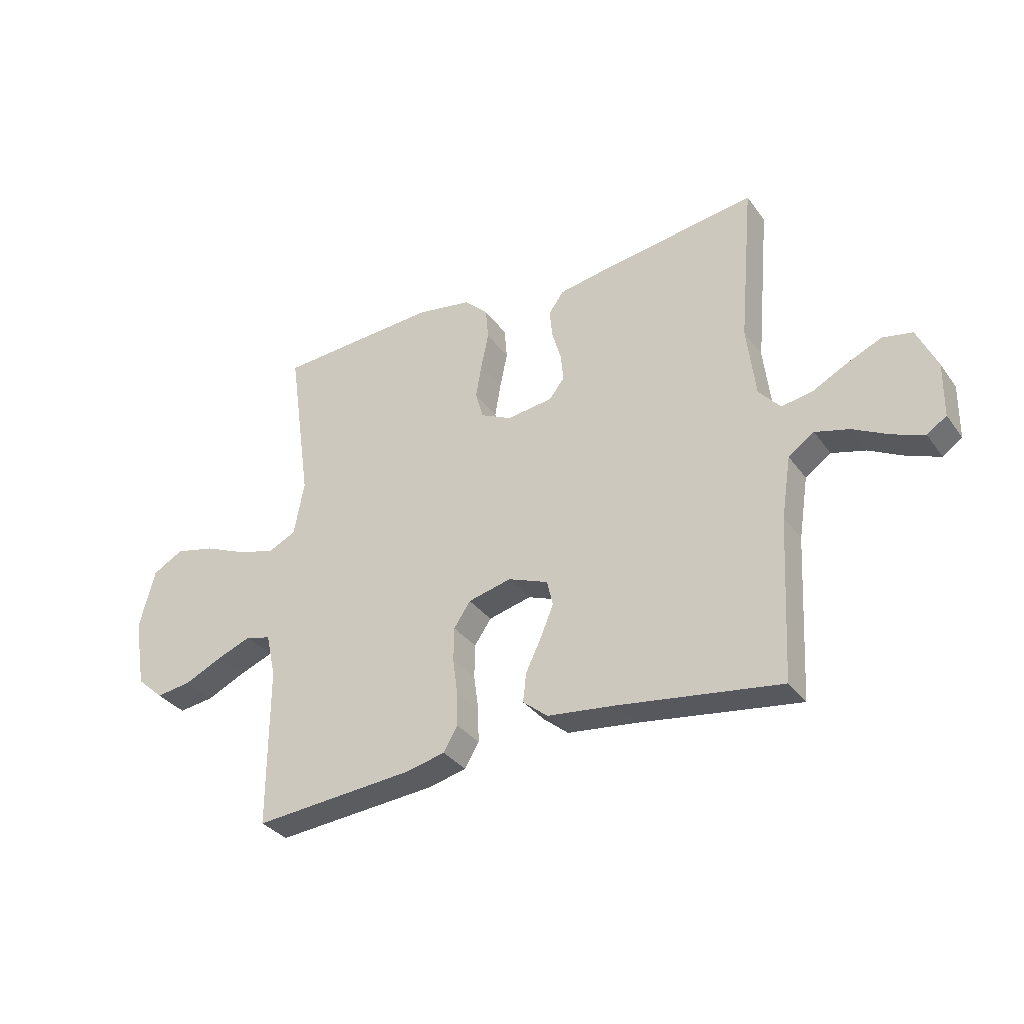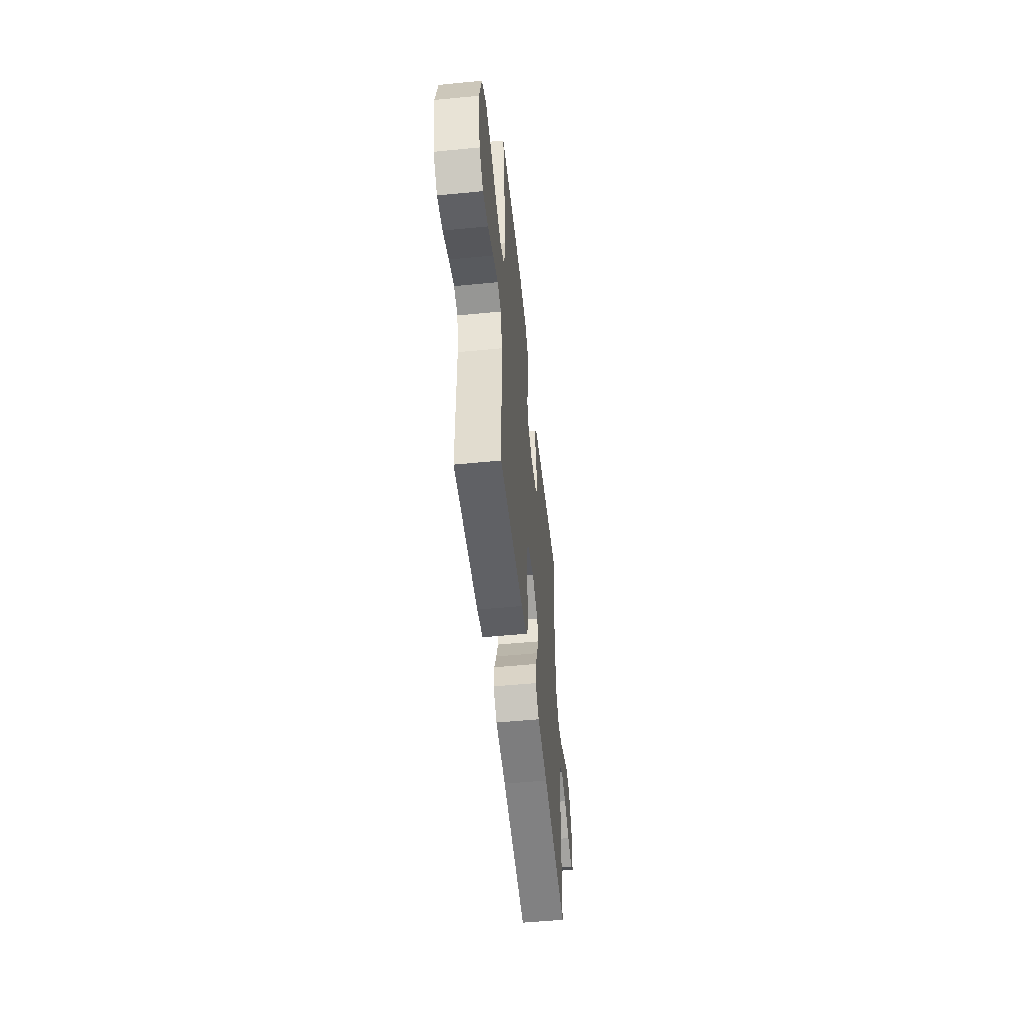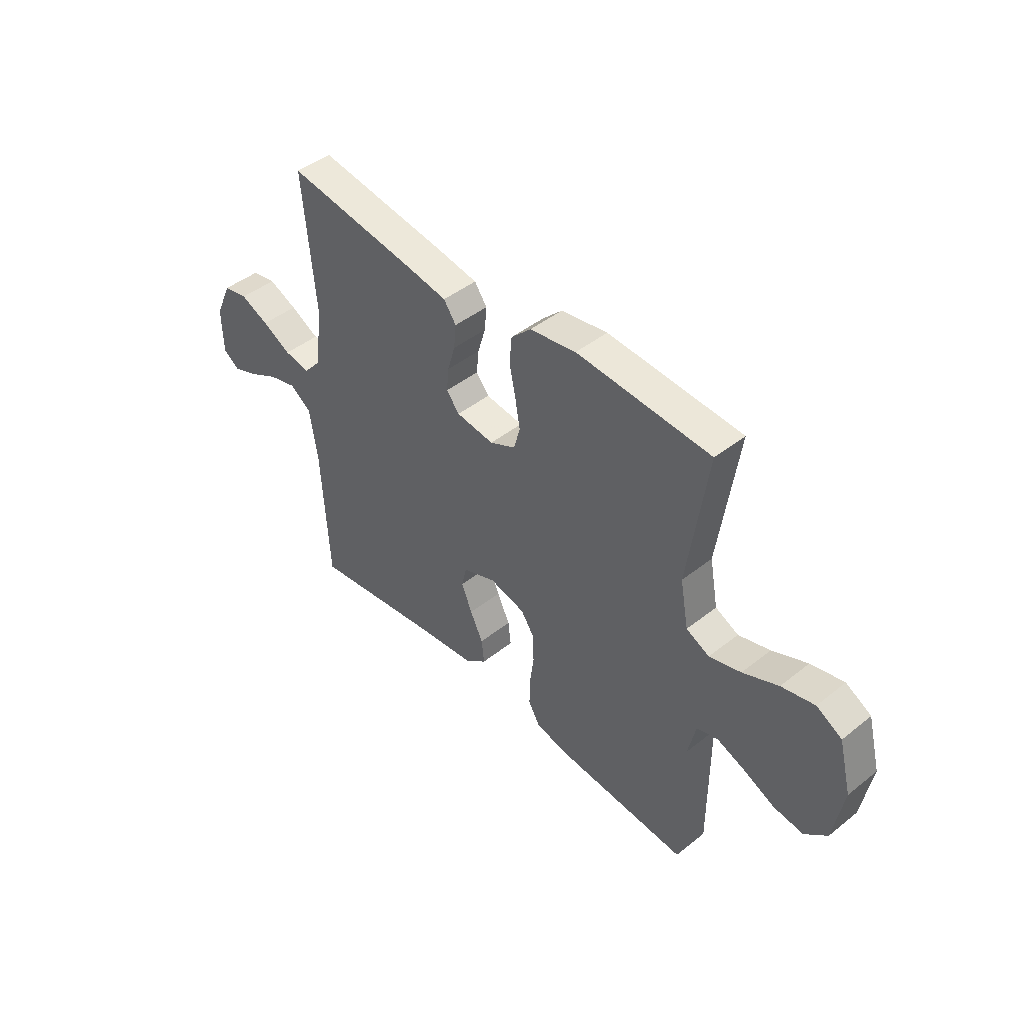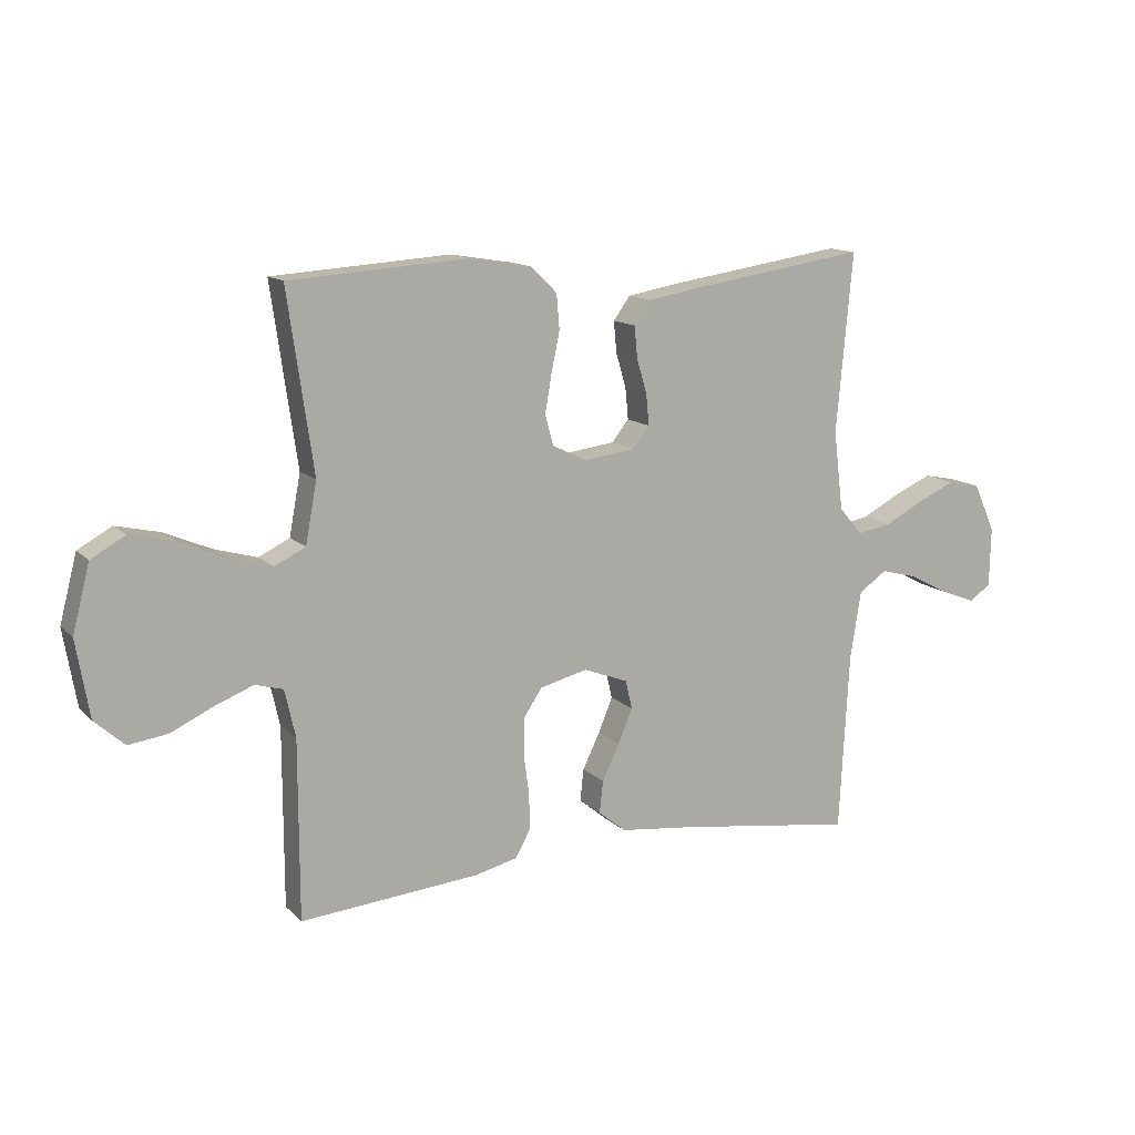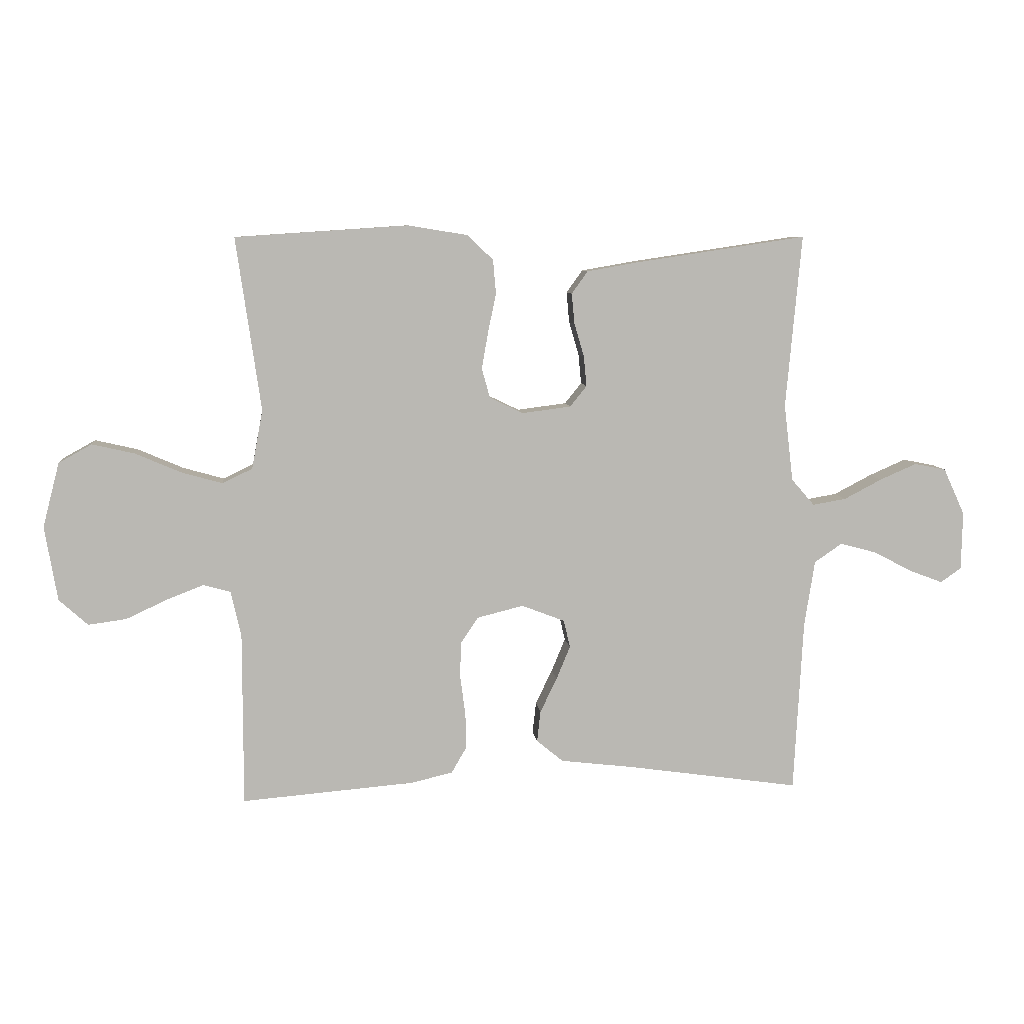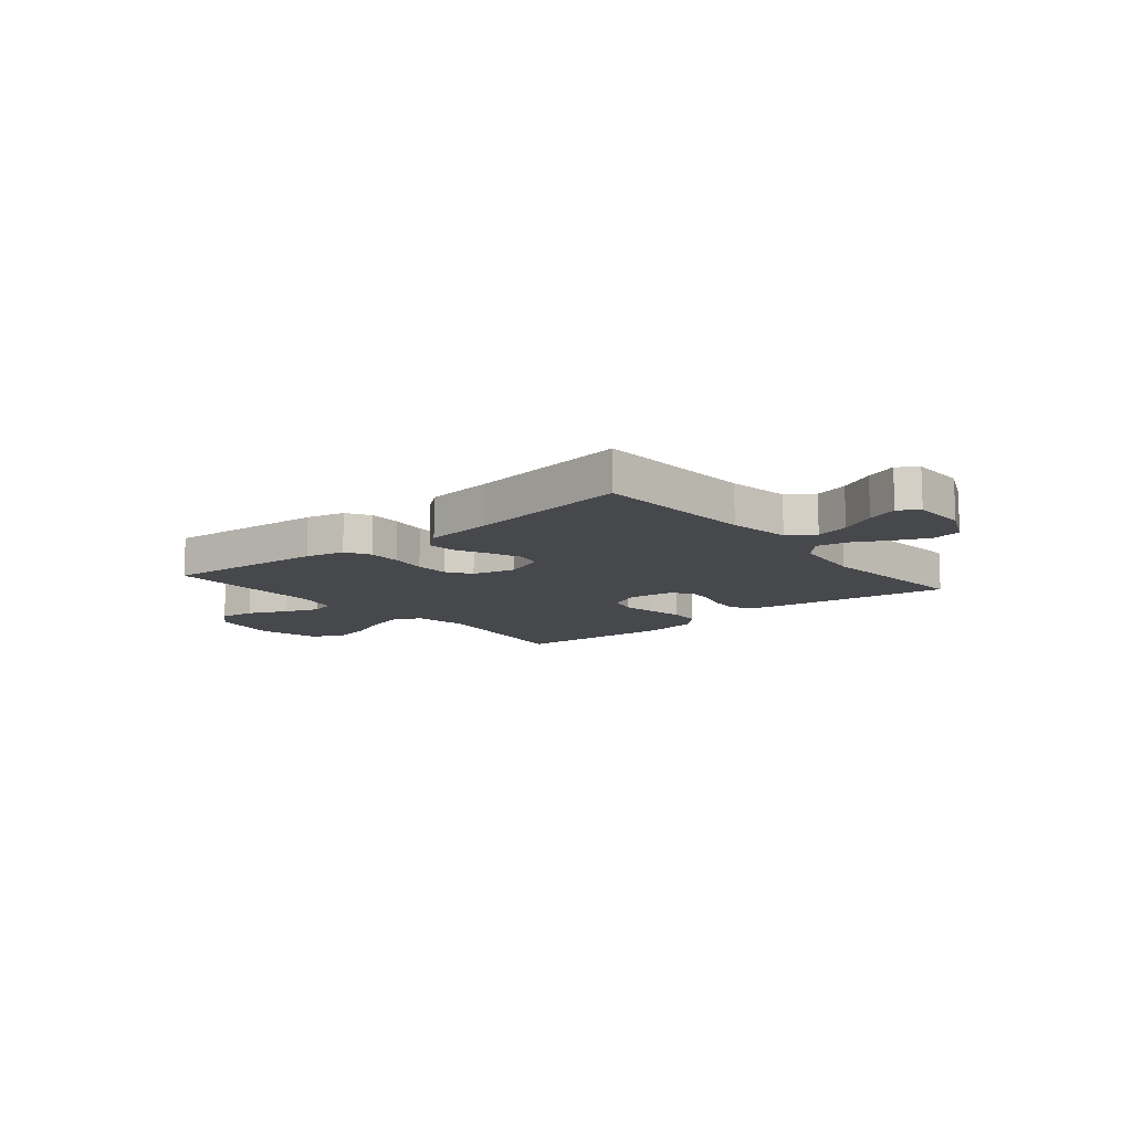
<metadata>
{"format":"obj","ext":"obj","renderer":"f3d","projection":"perspective","resolution":1024,"background":"white","views":[{"elev":-33.5,"azim":-149.6,"up":"+Z"},{"elev":-52.5,"azim":96.0,"up":"+Z"},{"elev":44.6,"azim":47.3,"up":"+Z"},{"elev":13.1,"azim":153.0,"up":"+Z"},{"elev":7.8,"azim":173.9,"up":"+Z"},{"elev":-11.6,"azim":-140.3,"up":"+Y"}]}
</metadata>
<code>
v -0.5 0.07 -0.5
v -0.516 0.07 -0.2
v -0.534 0.07 -0.085
v -0.582 0.07 -0.052
v -0.645 0.07 -0.069
v -0.712 0.07 -0.104
v -0.77 0.07 -0.126
v -0.806 0.07 -0.101
v -0.808 0.07 0
v -0.771 0.07 0.081
v -0.716 0.07 0.092
v -0.652 0.07 0.064
v -0.587 0.07 0.03
v -0.529 0.07 0.02
v -0.489 0.07 0.066
v -0.473 0.07 0.2
v -0.5 0.07 0.5
v -0.2 0.07 0.455
v -0.115 0.07 0.44
v -0.087 0.07 0.401
v -0.092 0.07 0.348
v -0.109 0.07 0.29
v -0.114 0.07 0.238
v -0.085 0.07 0.202
v 0 0.07 0.191
v 0.058 0.07 0.219
v 0.072 0.07 0.27
v 0.061 0.07 0.334
v 0.047 0.07 0.401
v 0.052 0.07 0.46
v 0.096 0.07 0.503
v 0.2 0.07 0.52
v 0.5 0.07 0.5
v 0.457 0.07 0.2
v 0.476 0.07 0.098
v 0.528 0.07 0.073
v 0.599 0.07 0.093
v 0.678 0.07 0.127
v 0.752 0.07 0.144
v 0.809 0.07 0.112
v 0.838 0.07 0
v 0.816 0.07 -0.129
v 0.766 0.07 -0.174
v 0.7 0.07 -0.165
v 0.629 0.07 -0.132
v 0.565 0.07 -0.107
v 0.518 0.07 -0.12
v 0.5 0.07 -0.2
v 0.5 0.07 -0.5
v 0.2 0.07 -0.475
v 0.128 0.07 -0.458
v 0.102 0.07 -0.413
v 0.103 0.07 -0.351
v 0.112 0.07 -0.284
v 0.111 0.07 -0.221
v 0.08 0.07 -0.175
v 0 0.07 -0.155
v -0.075 0.07 -0.184
v -0.086 0.07 -0.232
v -0.062 0.07 -0.29
v -0.033 0.07 -0.35
v -0.027 0.07 -0.404
v -0.073 0.07 -0.442
v -0.2 0.07 -0.457
v -0.5 0 -0.5
v -0.516 0 -0.2
v -0.534 0 -0.085
v -0.582 0 -0.052
v -0.645 0 -0.069
v -0.712 0 -0.104
v -0.77 0 -0.126
v -0.806 0 -0.101
v -0.808 0 0
v -0.771 0 0.081
v -0.716 0 0.092
v -0.652 0 0.064
v -0.587 0 0.03
v -0.529 0 0.02
v -0.489 0 0.066
v -0.473 0 0.2
v -0.5 0 0.5
v -0.2 0 0.455
v -0.115 0 0.44
v -0.087 0 0.401
v -0.092 0 0.348
v -0.109 0 0.29
v -0.114 0 0.238
v -0.085 0 0.202
v 0 0 0.191
v 0.058 0 0.219
v 0.072 0 0.27
v 0.061 0 0.334
v 0.047 0 0.401
v 0.052 0 0.46
v 0.096 0 0.503
v 0.2 0 0.52
v 0.5 0 0.5
v 0.457 0 0.2
v 0.476 0 0.098
v 0.528 0 0.073
v 0.599 0 0.093
v 0.678 0 0.127
v 0.752 0 0.144
v 0.809 0 0.112
v 0.838 0 0
v 0.816 0 -0.129
v 0.766 0 -0.174
v 0.7 0 -0.165
v 0.629 0 -0.132
v 0.565 0 -0.107
v 0.518 0 -0.12
v 0.5 0 -0.2
v 0.5 0 -0.5
v 0.2 0 -0.475
v 0.128 0 -0.458
v 0.102 0 -0.413
v 0.103 0 -0.351
v 0.112 0 -0.284
v 0.111 0 -0.221
v 0.08 0 -0.175
v 0 0 -0.155
v -0.075 0 -0.184
v -0.086 0 -0.232
v -0.062 0 -0.29
v -0.033 0 -0.35
v -0.027 0 -0.404
v -0.073 0 -0.442
v -0.2 0 -0.457
f 61 62 63 64
f 60 61 64 1
f 59 60 1 2
f 58 59 2 3
f 57 58 3 4
f 51 52 53 54
f 51 54 55
f 48 49 50 51
f 47 48 51 55
f 46 47 55 56
f 42 43 44 45
f 42 45 46
f 41 42 46
f 37 38 39 40
f 36 37 40 41
f 31 32 33 34
f 31 34 35
f 28 29 30 31
f 27 28 31 35
f 26 27 35 36
f 19 20 21 22
f 19 22 23
f 16 17 18 19
f 15 16 19 23
f 14 15 23 24
f 10 11 12 13
f 8 9 10 13
f 8 13 14
f 5 6 7 8
f 4 5 8 14
f 57 4 14 24
f 36 41 46 56
f 25 26 36 56
f 24 25 56 57
f 128 127 126 125
f 65 128 125 124
f 66 65 124 123
f 67 66 123 122
f 68 67 122 121
f 118 117 116 115
f 119 118 115
f 115 114 113 112
f 119 115 112 111
f 120 119 111 110
f 109 108 107 106
f 110 109 106
f 110 106 105
f 104 103 102 101
f 105 104 101 100
f 98 97 96 95
f 99 98 95
f 95 94 93 92
f 99 95 92 91
f 100 99 91 90
f 86 85 84 83
f 87 86 83
f 83 82 81 80
f 87 83 80 79
f 88 87 79 78
f 77 76 75 74
f 77 74 73 72
f 78 77 72
f 72 71 70 69
f 78 72 69 68
f 88 78 68 121
f 120 110 105 100
f 120 100 90 89
f 121 120 89 88
f 1 65 66 2
f 2 66 67 3
f 3 67 68 4
f 4 68 69 5
f 5 69 70 6
f 6 70 71 7
f 7 71 72 8
f 8 72 73 9
f 9 73 74 10
f 10 74 75 11
f 11 75 76 12
f 12 76 77 13
f 13 77 78 14
f 14 78 79 15
f 15 79 80 16
f 16 80 81 17
f 17 81 82 18
f 18 82 83 19
f 19 83 84 20
f 20 84 85 21
f 21 85 86 22
f 22 86 87 23
f 23 87 88 24
f 24 88 89 25
f 25 89 90 26
f 26 90 91 27
f 27 91 92 28
f 28 92 93 29
f 29 93 94 30
f 30 94 95 31
f 31 95 96 32
f 32 96 97 33
f 33 97 98 34
f 34 98 99 35
f 35 99 100 36
f 36 100 101 37
f 37 101 102 38
f 38 102 103 39
f 39 103 104 40
f 40 104 105 41
f 41 105 106 42
f 42 106 107 43
f 43 107 108 44
f 44 108 109 45
f 45 109 110 46
f 46 110 111 47
f 47 111 112 48
f 48 112 113 49
f 49 113 114 50
f 50 114 115 51
f 51 115 116 52
f 52 116 117 53
f 53 117 118 54
f 54 118 119 55
f 55 119 120 56
f 56 120 121 57
f 57 121 122 58
f 58 122 123 59
f 59 123 124 60
f 60 124 125 61
f 61 125 126 62
f 62 126 127 63
f 63 127 128 64
f 64 128 65 1

</code>
